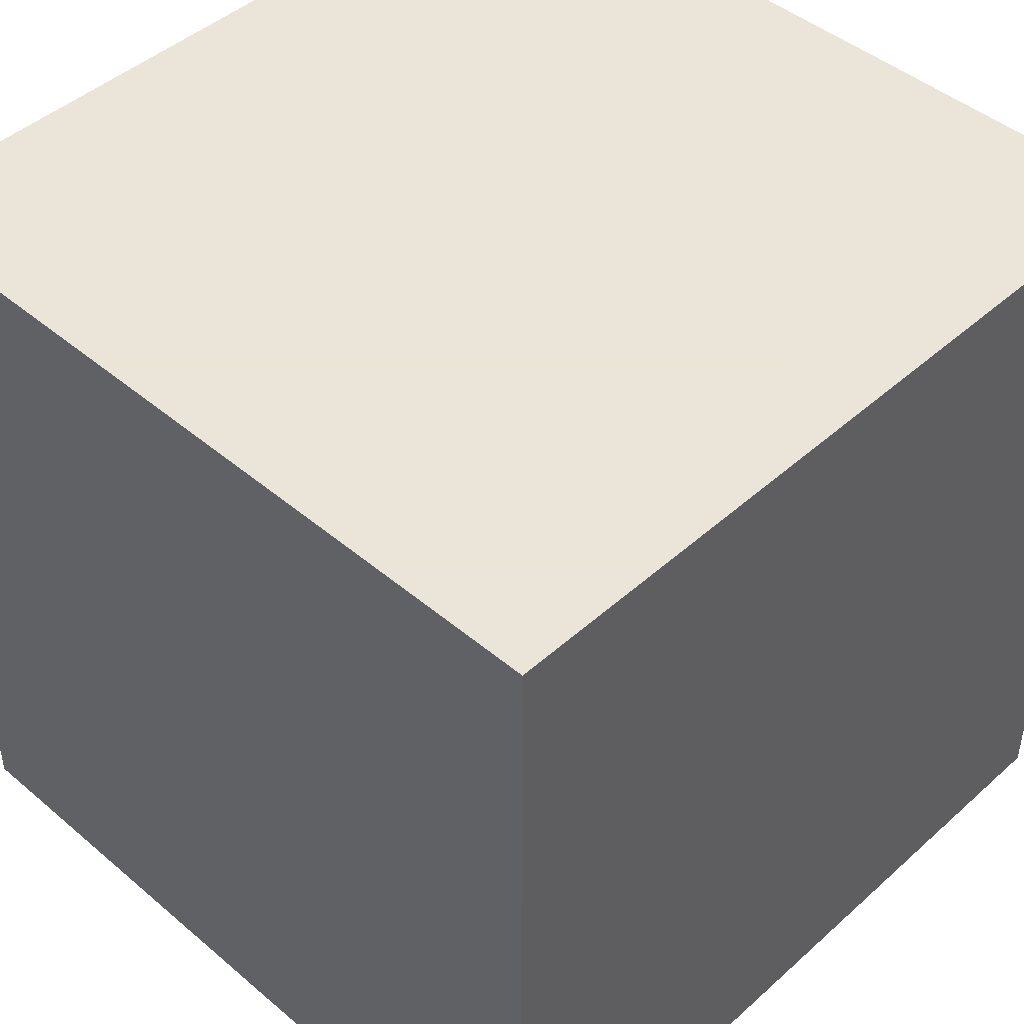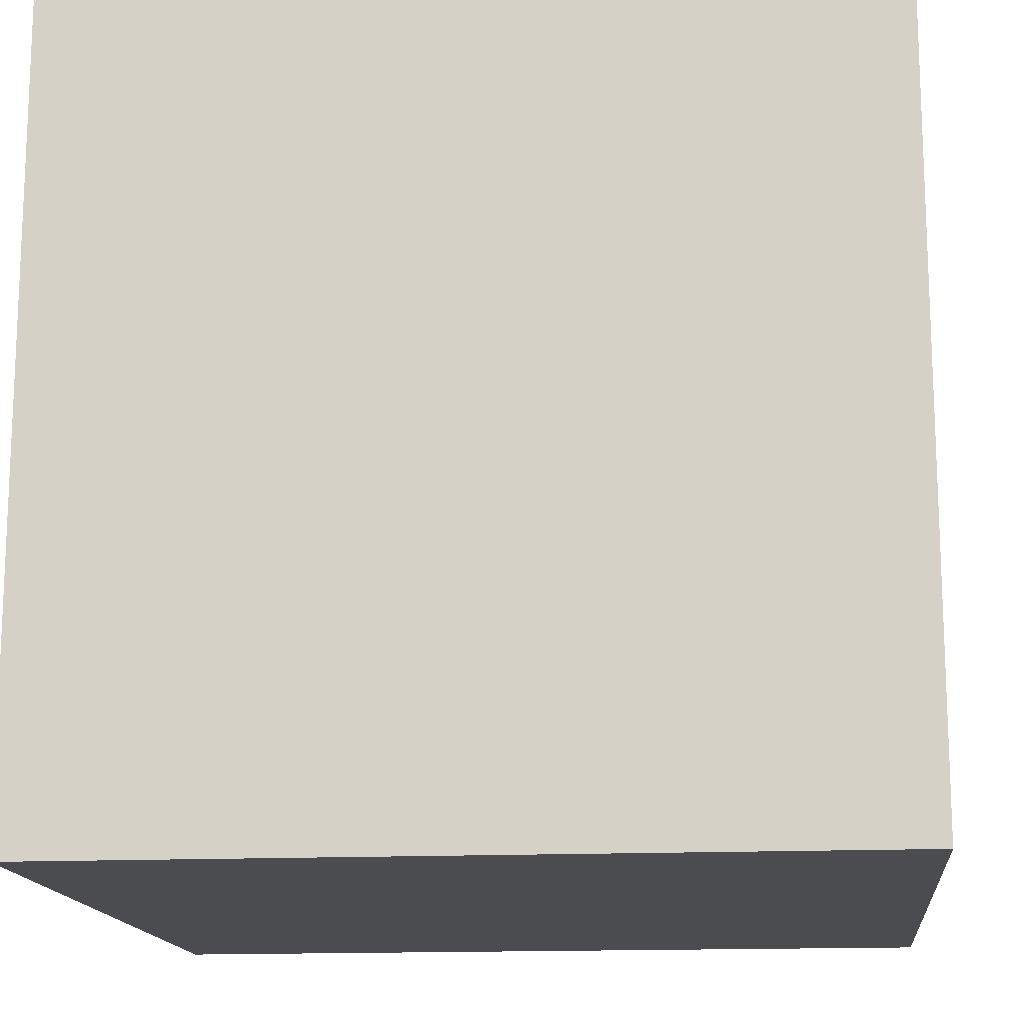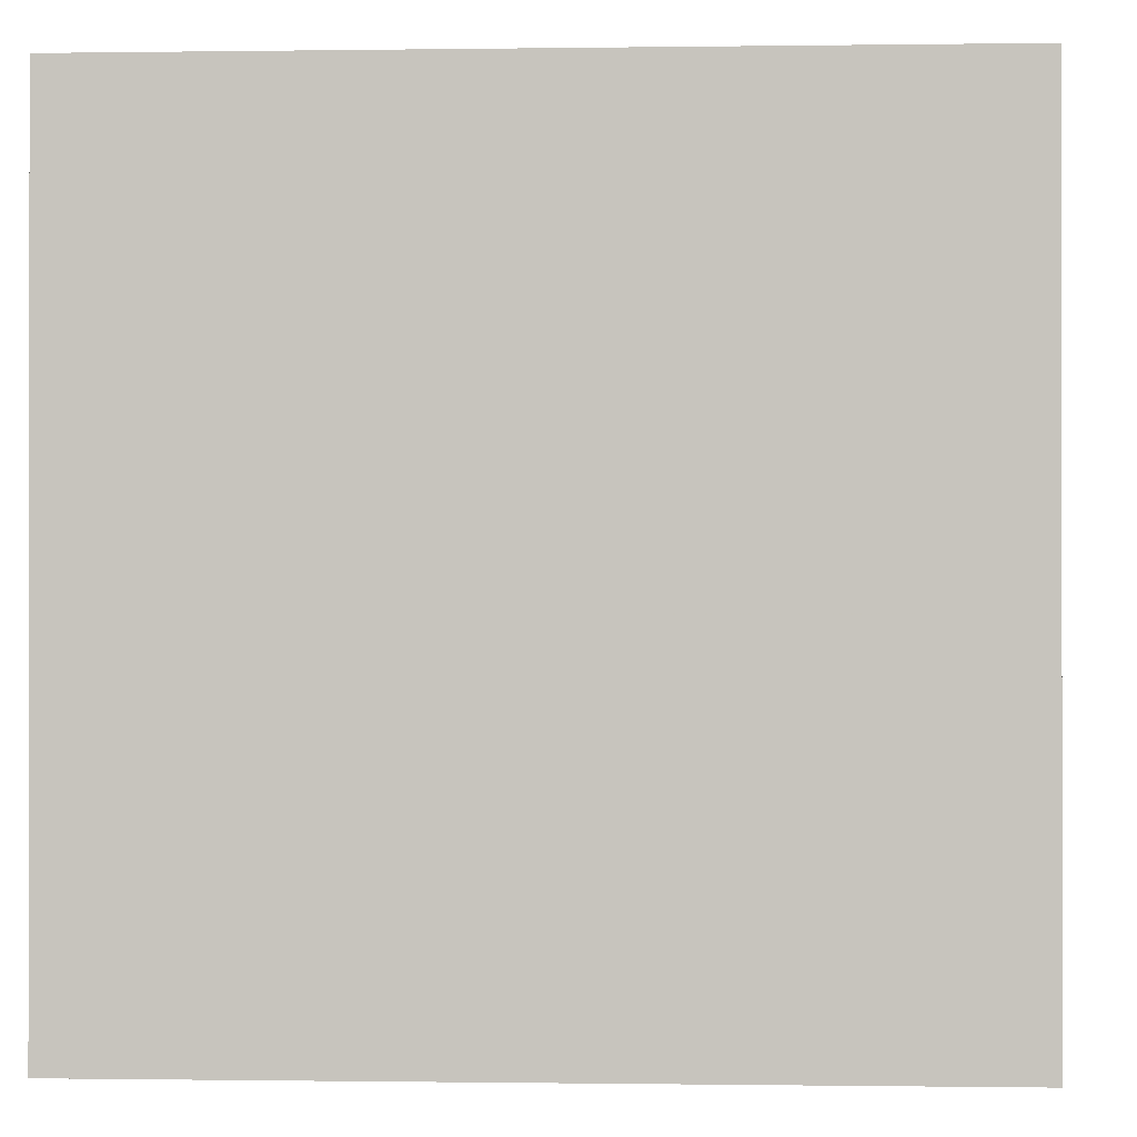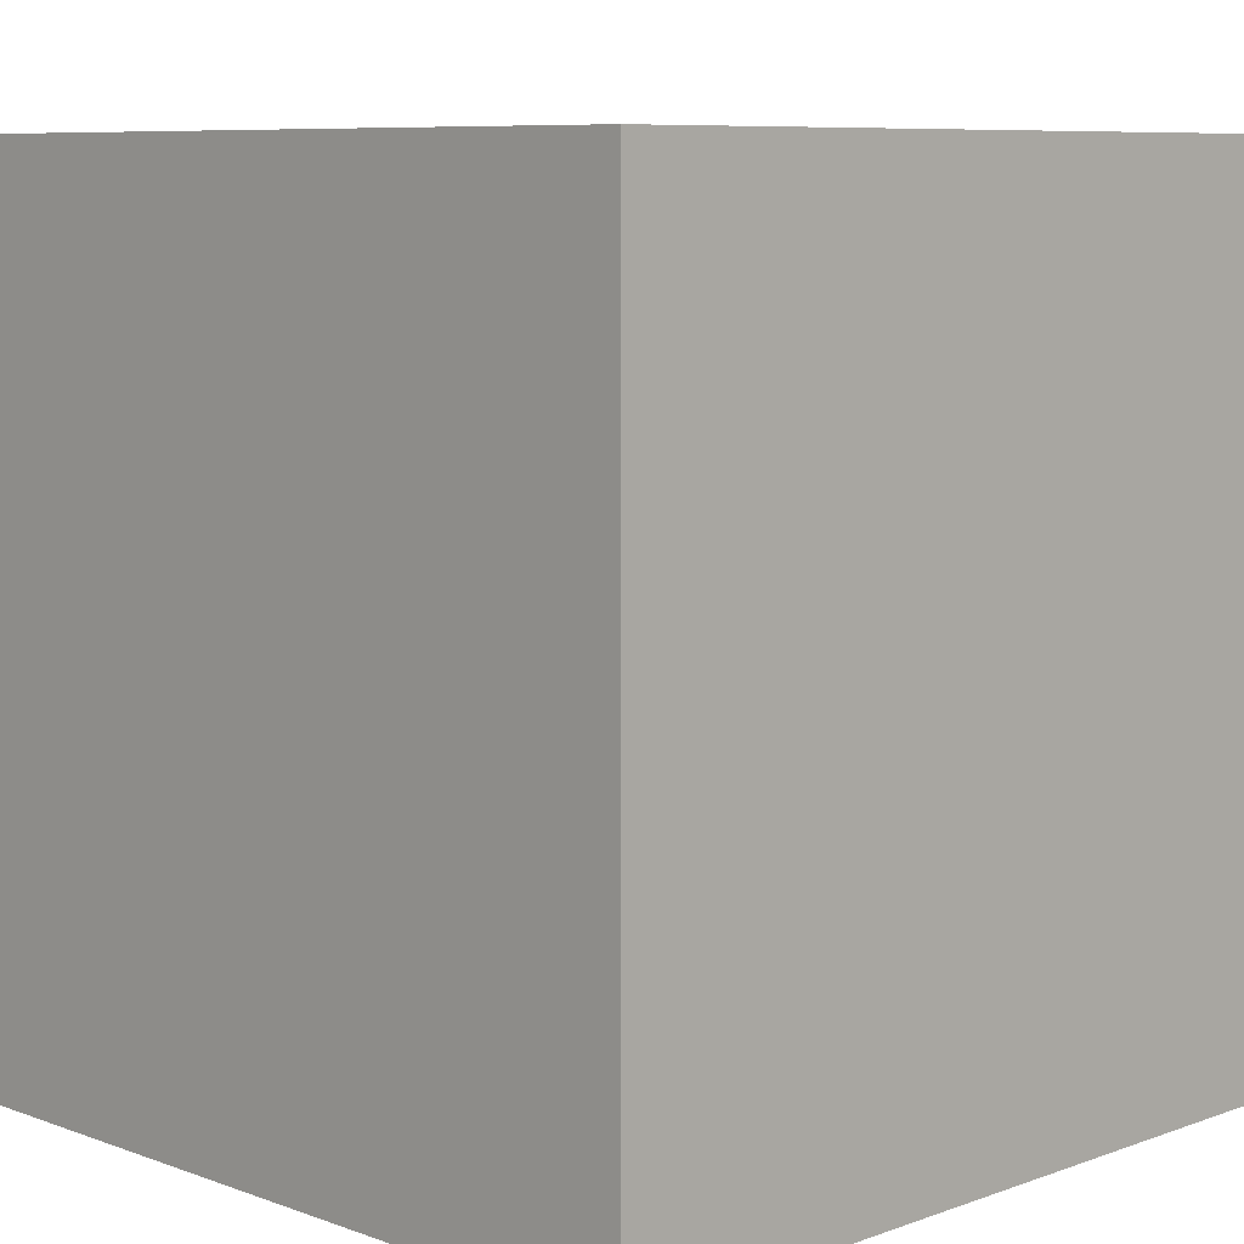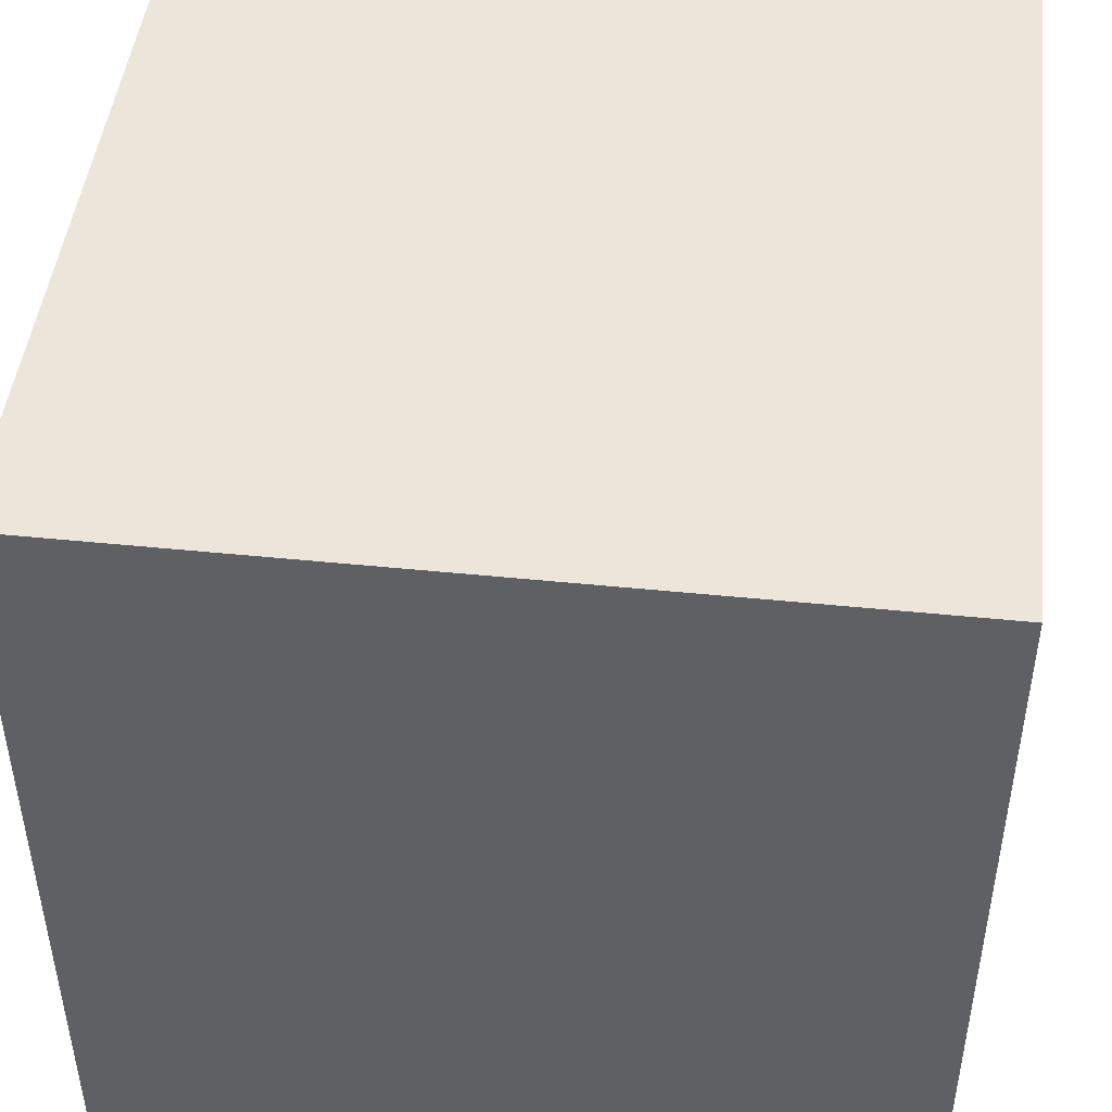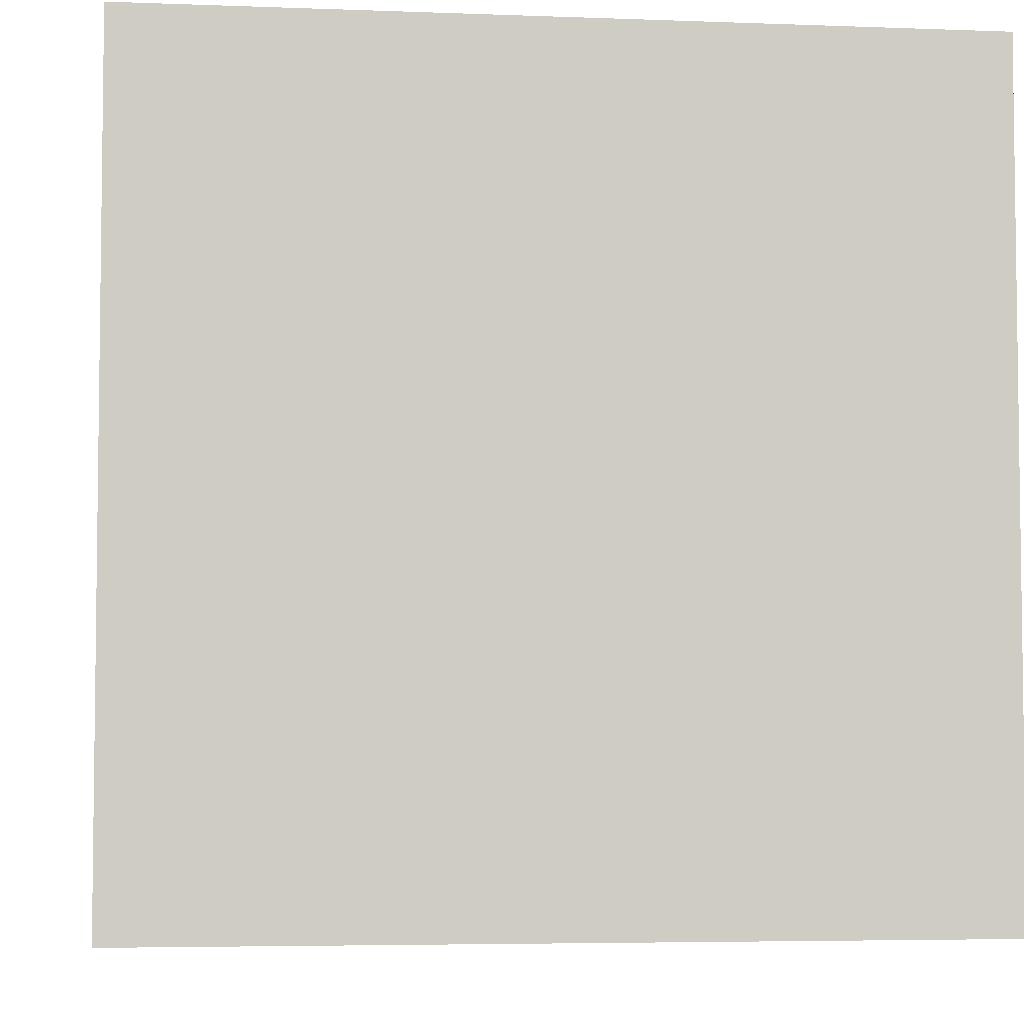
<metadata>
{"format":"obj","ext":"obj","renderer":"f3d","projection":"perspective","resolution":1024,"background":"white","views":[{"elev":45.5,"azim":134.2,"up":"+Y"},{"elev":-15.0,"azim":5.8,"up":"+Y"},{"elev":-0.4,"azim":-86.9,"up":"+Y"},{"elev":7.9,"azim":135.1,"up":"+Y"},{"elev":46.7,"azim":96.6,"up":"+Z"},{"elev":-4.8,"azim":-7.0,"up":"+Y"}]}
</metadata>
<code>
o Cube
v 10 10 10
v 10 10 -10
v -10 10 -10
v -10 10 10
v 10 -10 10
v -10 -10 10
v -10 -10 -10
v 10 -10 -10
f 1 2 3
f 4 1 3
f 2 1 8
f 5 8 1
f 3 2 8
f 7 3 8
f 3 7 6
f 4 3 6
f 1 4 6
f 1 6 5
f 7 8 5
f 7 5 6

</code>
